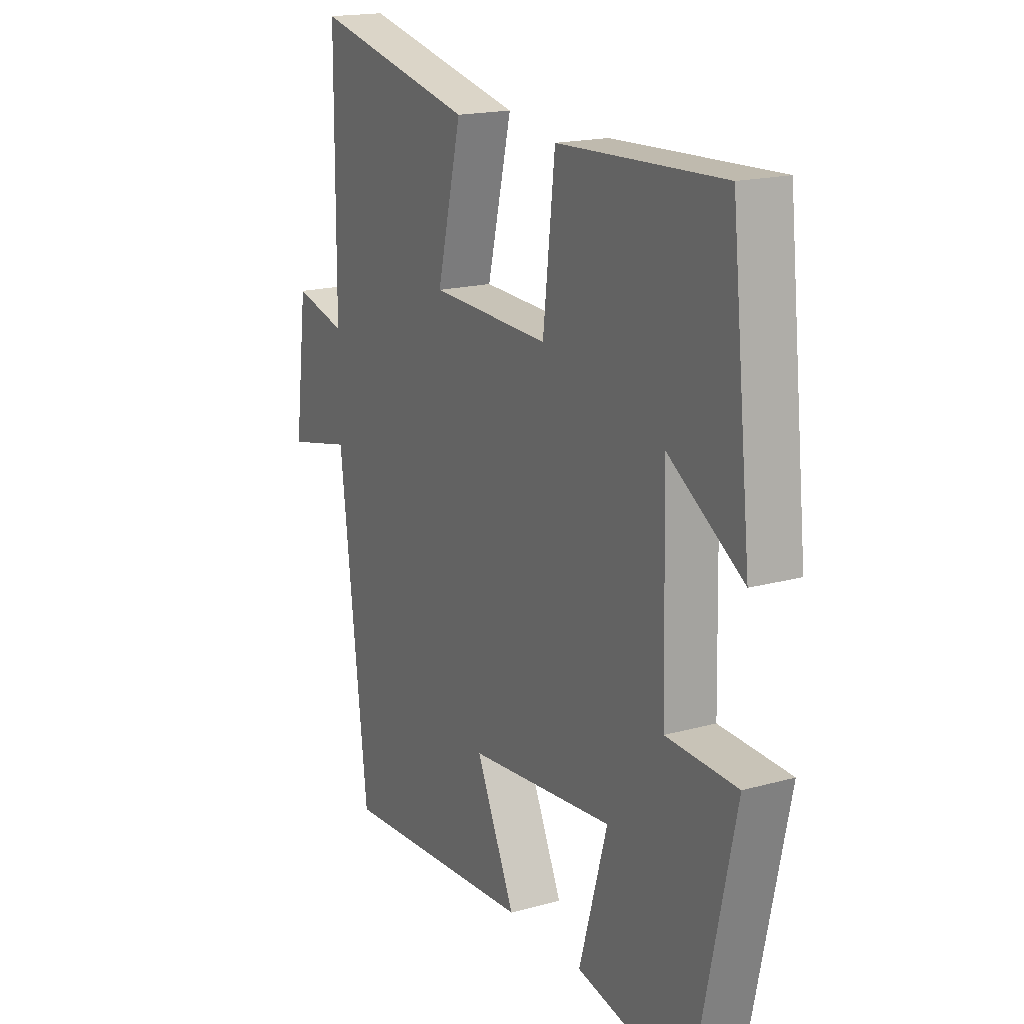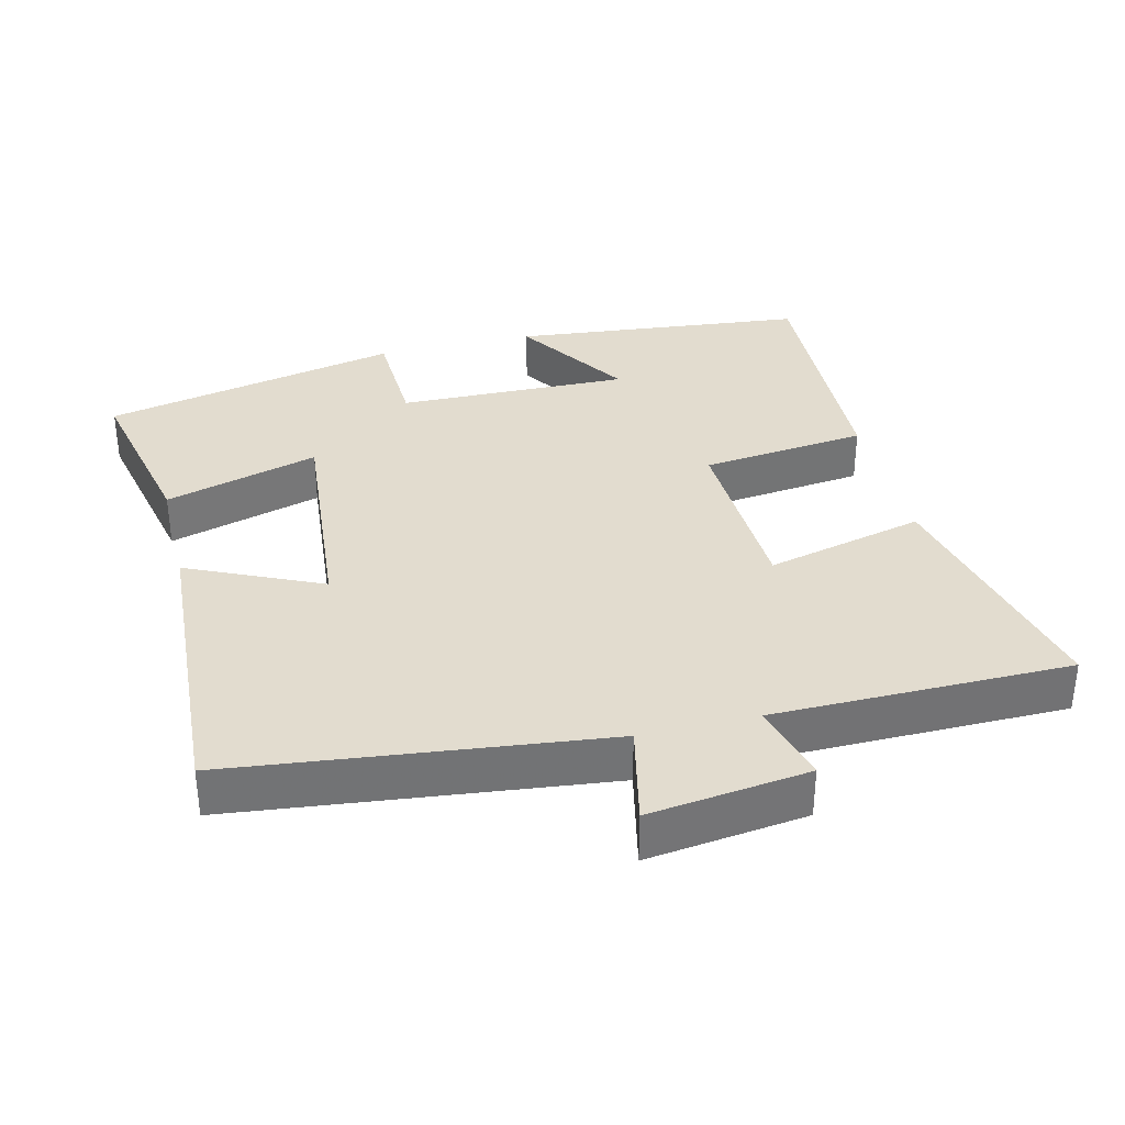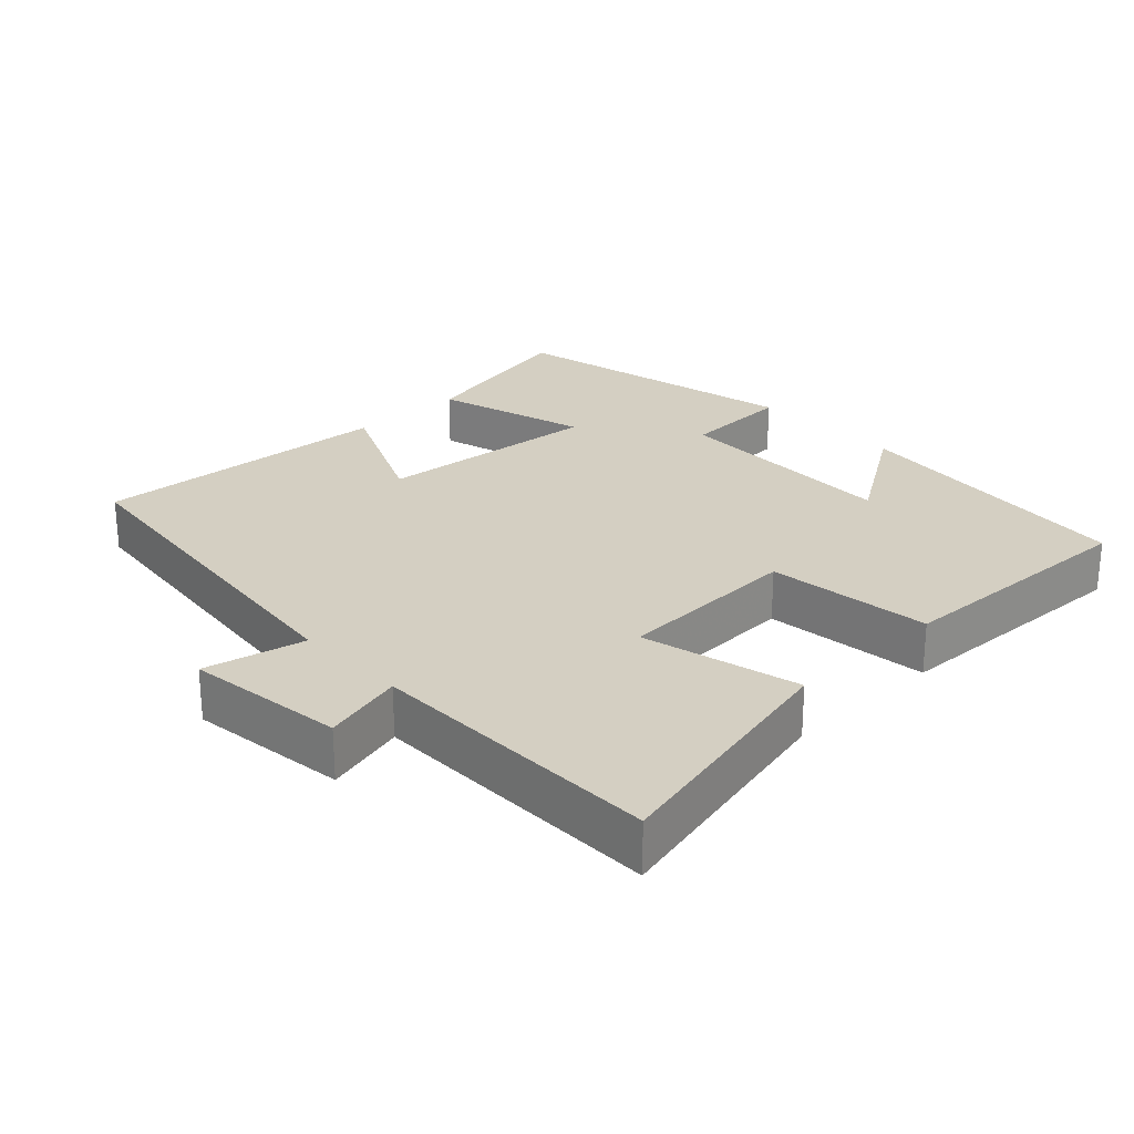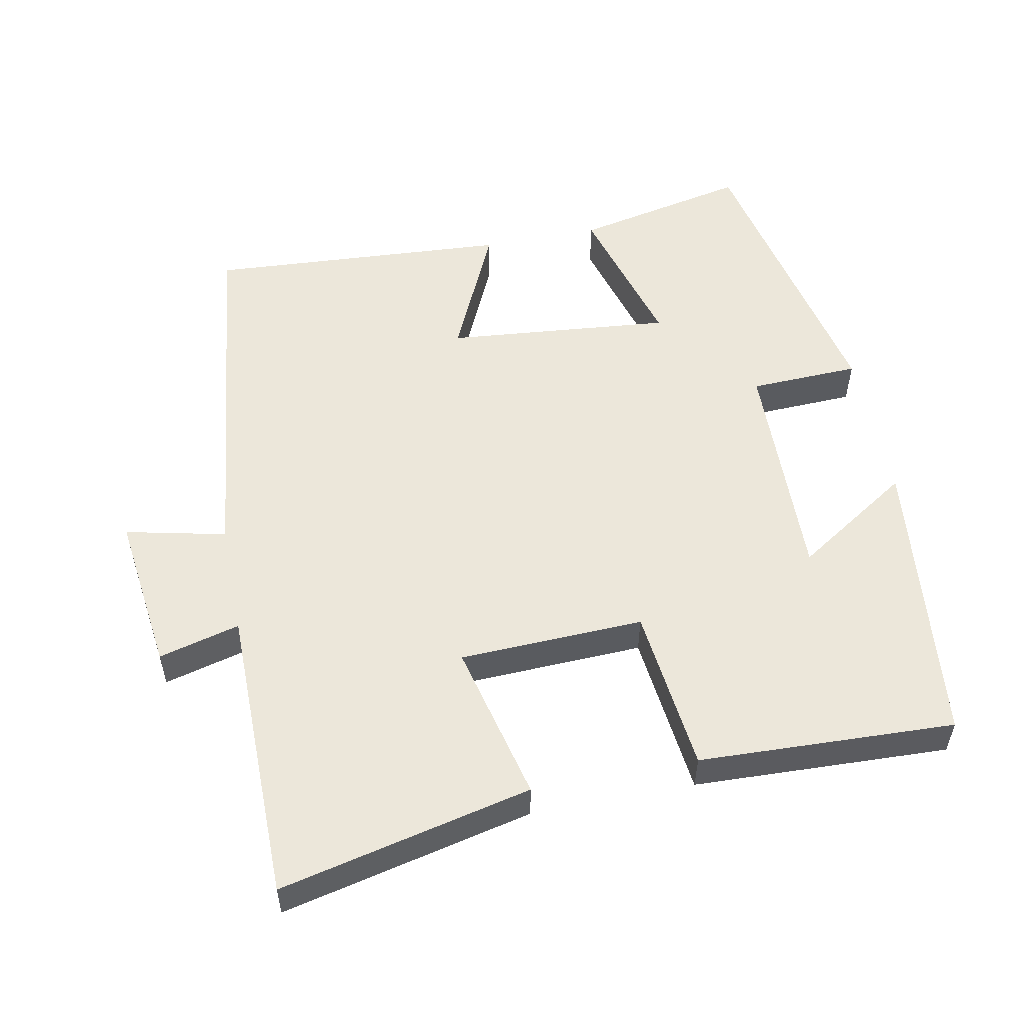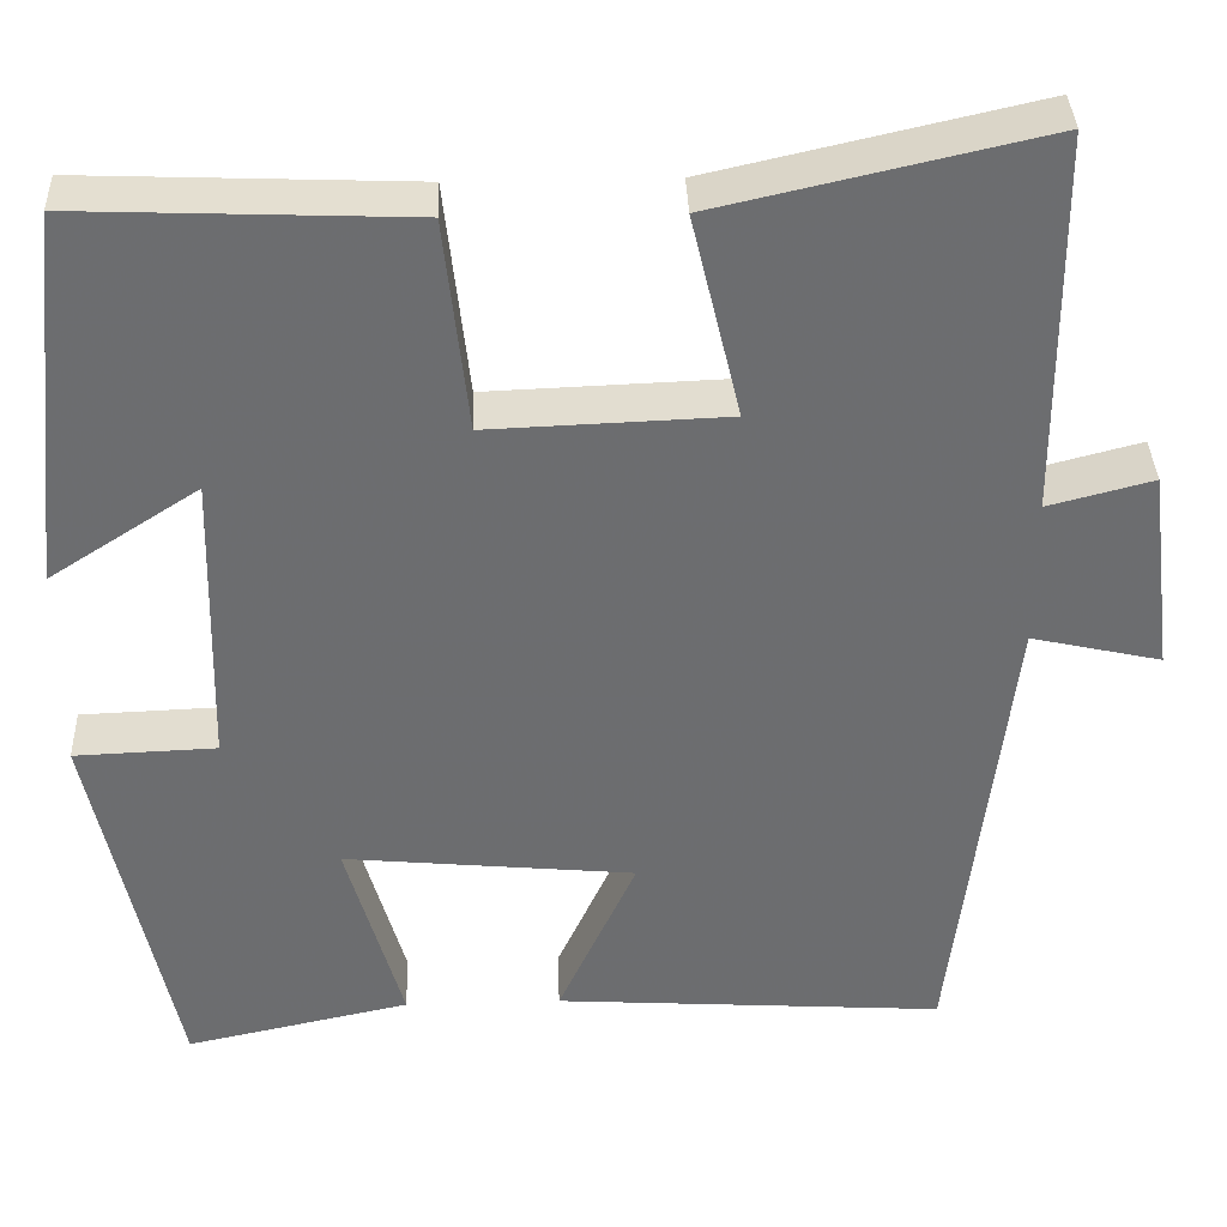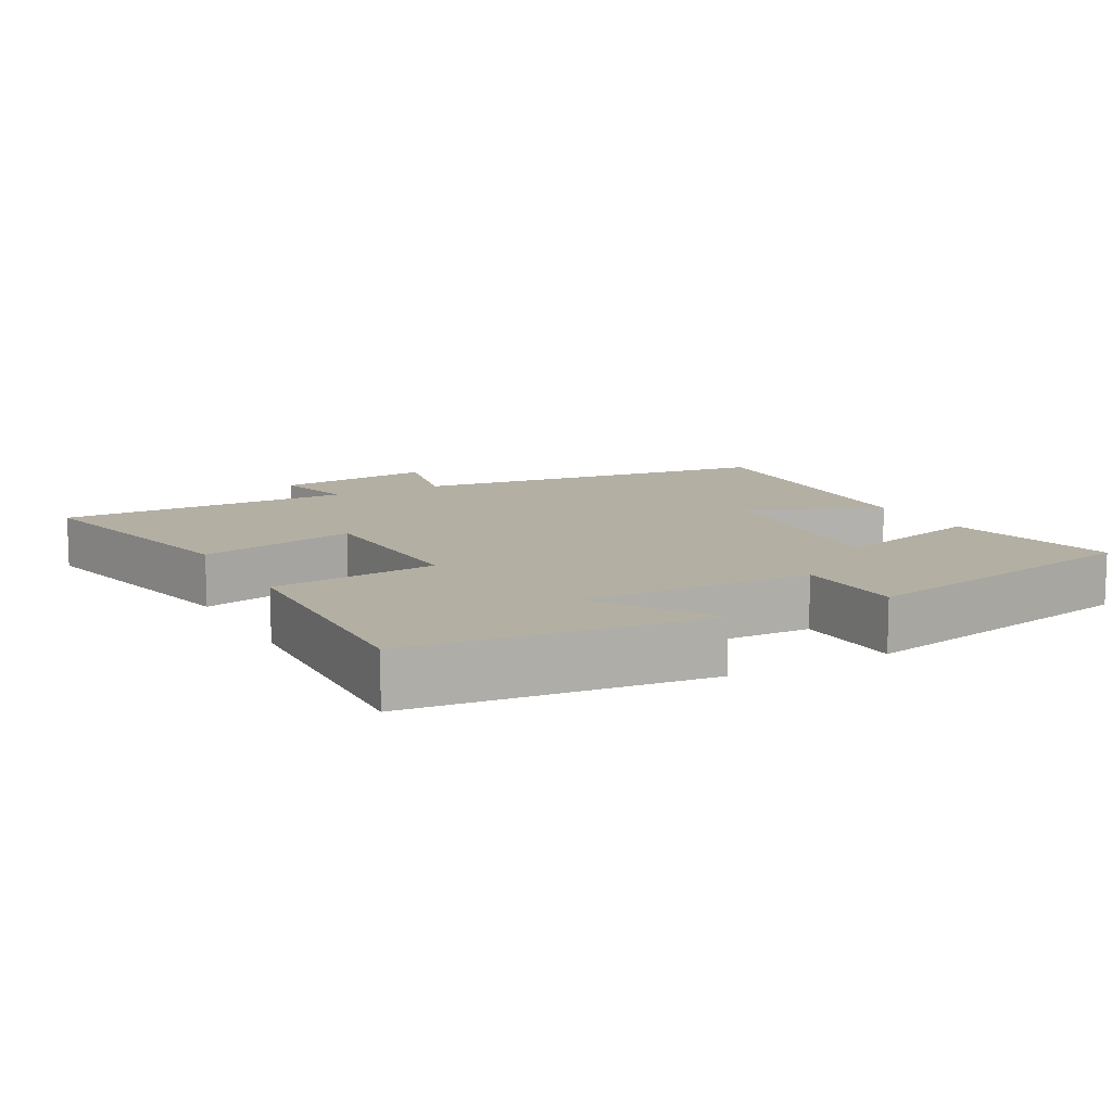
<metadata>
{"format":"obj","ext":"obj","renderer":"f3d","projection":"perspective","resolution":1024,"background":"white","views":[{"elev":17.7,"azim":61.3,"up":"+Z"},{"elev":34.7,"azim":-103.9,"up":"+Y"},{"elev":25.7,"azim":-43.6,"up":"+Y"},{"elev":54.1,"azim":-11.1,"up":"+Y"},{"elev":36.2,"azim":178.0,"up":"+Z"},{"elev":11.1,"azim":61.7,"up":"+Y"}]}
</metadata>
<code>
v 0.41 0.07 -0.553
v 0.163 0.07 -0.5
v 0.225 0.07 -0.282
v -0.095 0.07 -0.312
v -0.009 0.07 -0.5
v -0.438 0.07 -0.527
v -0.5 0.07 -0.003
v -0.643 0.07 -0.035
v -0.615 0.07 0.191
v -0.5 0.07 0.161
v -0.498 0.07 0.581
v -0.141 0.07 0.5
v -0.195 0.07 0.275
v 0.067 0.07 0.265
v 0.093 0.07 0.5
v 0.456 0.07 0.514
v 0.5 0.07 0.097
v 0.336 0.07 0.203
v 0.344 0.07 -0.125
v 0.5 0.07 -0.131
v 0.41 0 -0.553
v 0.163 0 -0.5
v 0.225 0 -0.282
v -0.095 0 -0.312
v -0.009 0 -0.5
v -0.438 0 -0.527
v -0.5 0 -0.003
v -0.643 0 -0.035
v -0.615 0 0.191
v -0.5 0 0.161
v -0.498 0 0.581
v -0.141 0 0.5
v -0.195 0 0.275
v 0.067 0 0.265
v 0.093 0 0.5
v 0.456 0 0.514
v 0.5 0 0.097
v 0.336 0 0.203
v 0.344 0 -0.125
v 0.5 0 -0.131
f 19 20 1 2
f 15 16 17 18
f 14 15 18 19
f 13 14 19
f 10 11 12 13
f 10 13 19
f 7 8 9 10
f 4 5 6 7
f 3 4 7 10
f 19 2 3
f 3 10 19
f 22 21 40 39
f 38 37 36 35
f 39 38 35 34
f 39 34 33
f 33 32 31 30
f 39 33 30
f 30 29 28 27
f 27 26 25 24
f 30 27 24 23
f 23 22 39
f 39 30 23
f 1 21 22 2
f 2 22 23 3
f 3 23 24 4
f 4 24 25 5
f 5 25 26 6
f 6 26 27 7
f 7 27 28 8
f 8 28 29 9
f 9 29 30 10
f 10 30 31 11
f 11 31 32 12
f 12 32 33 13
f 13 33 34 14
f 14 34 35 15
f 15 35 36 16
f 16 36 37 17
f 17 37 38 18
f 18 38 39 19
f 19 39 40 20
f 20 40 21 1

</code>
